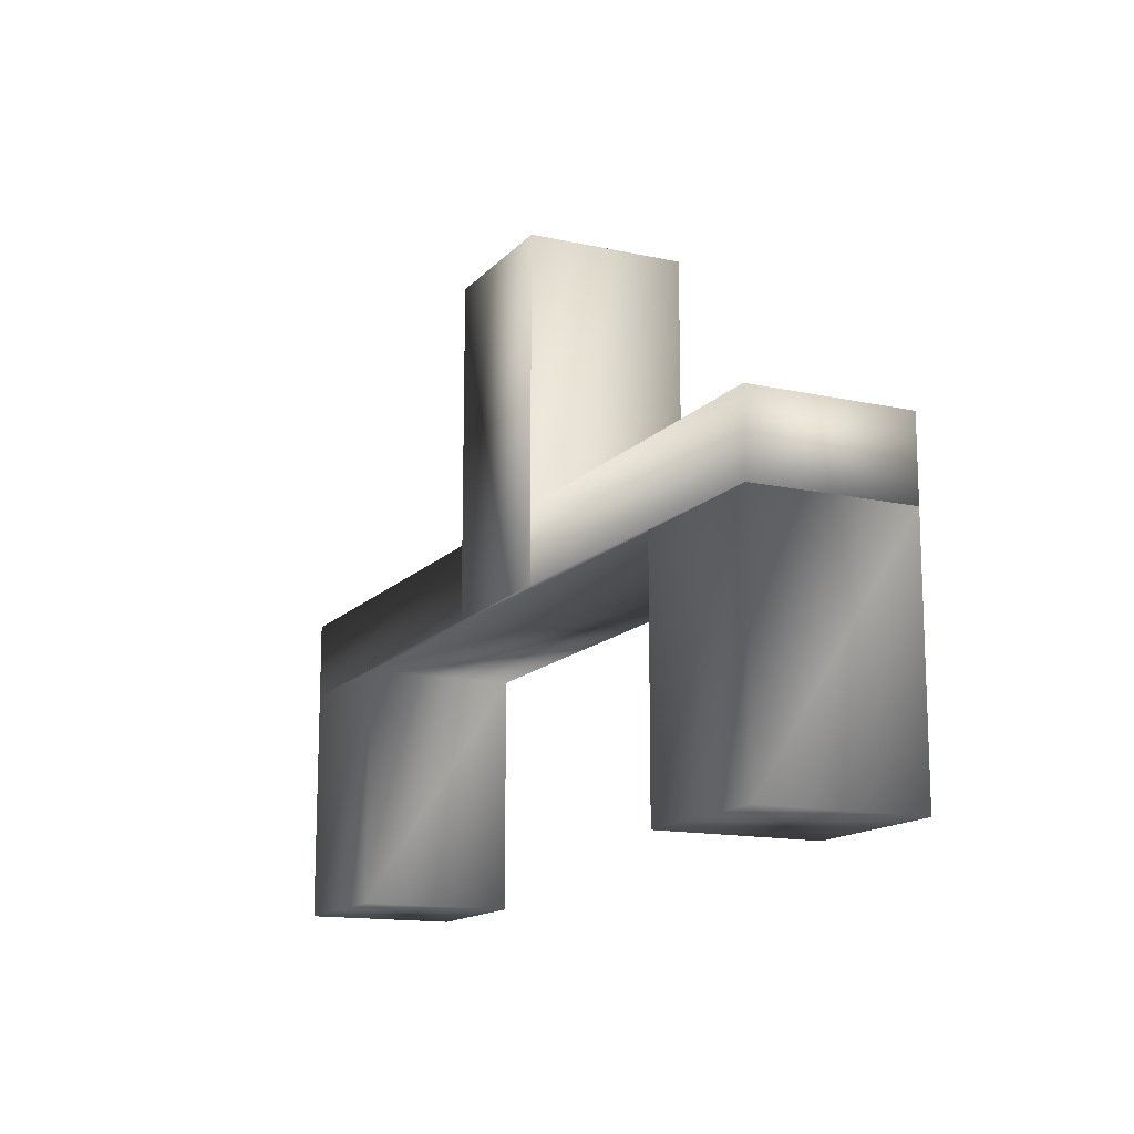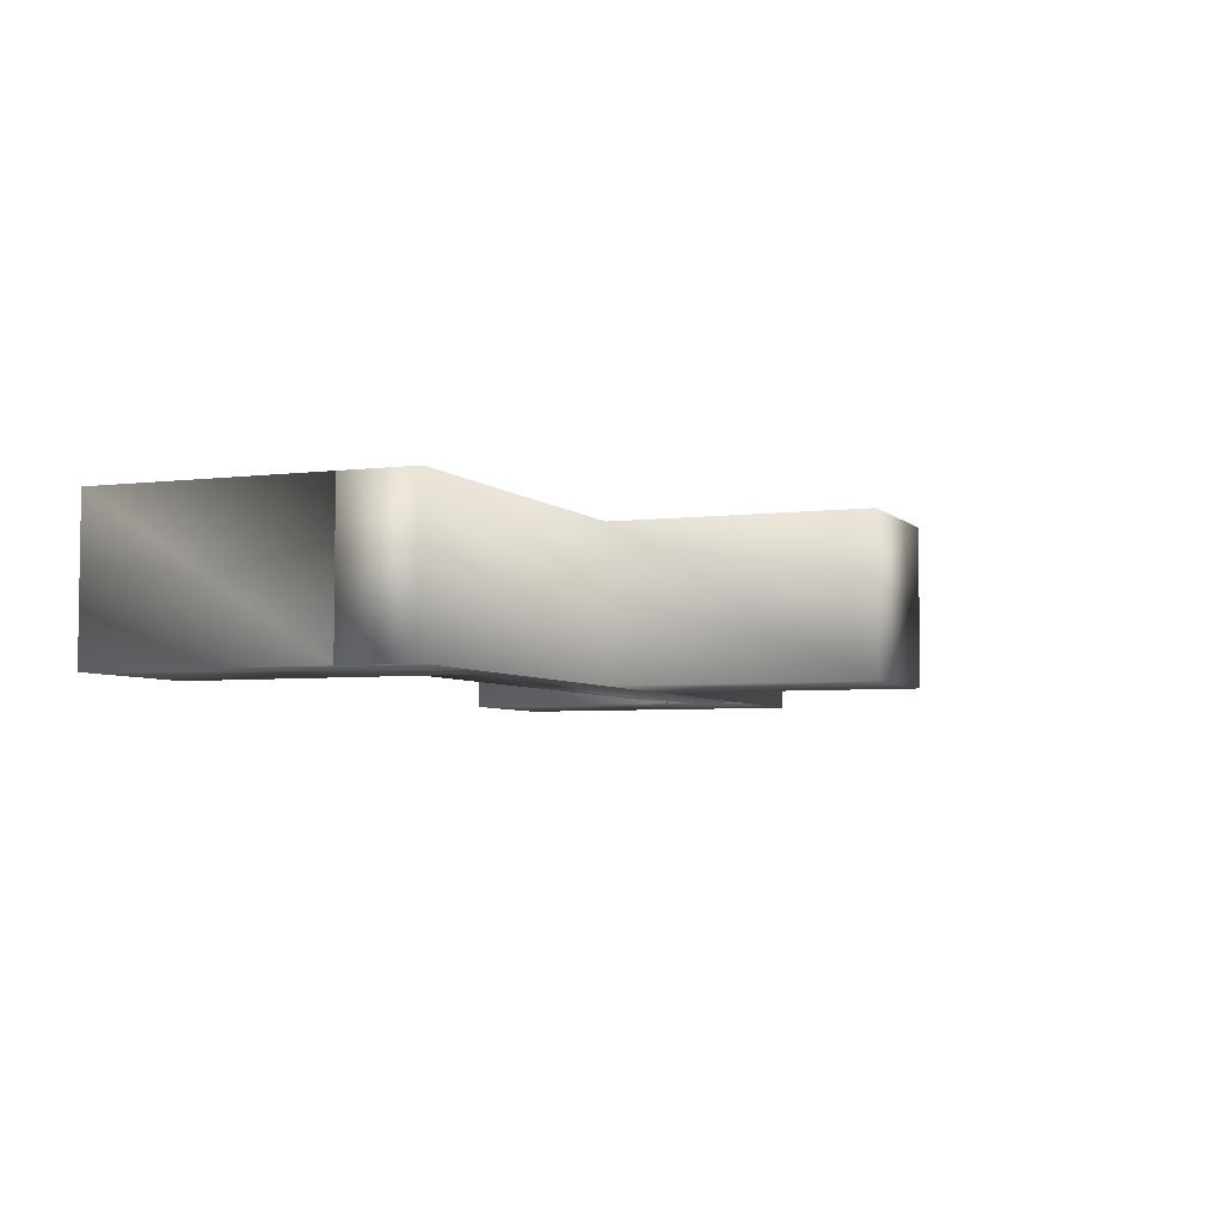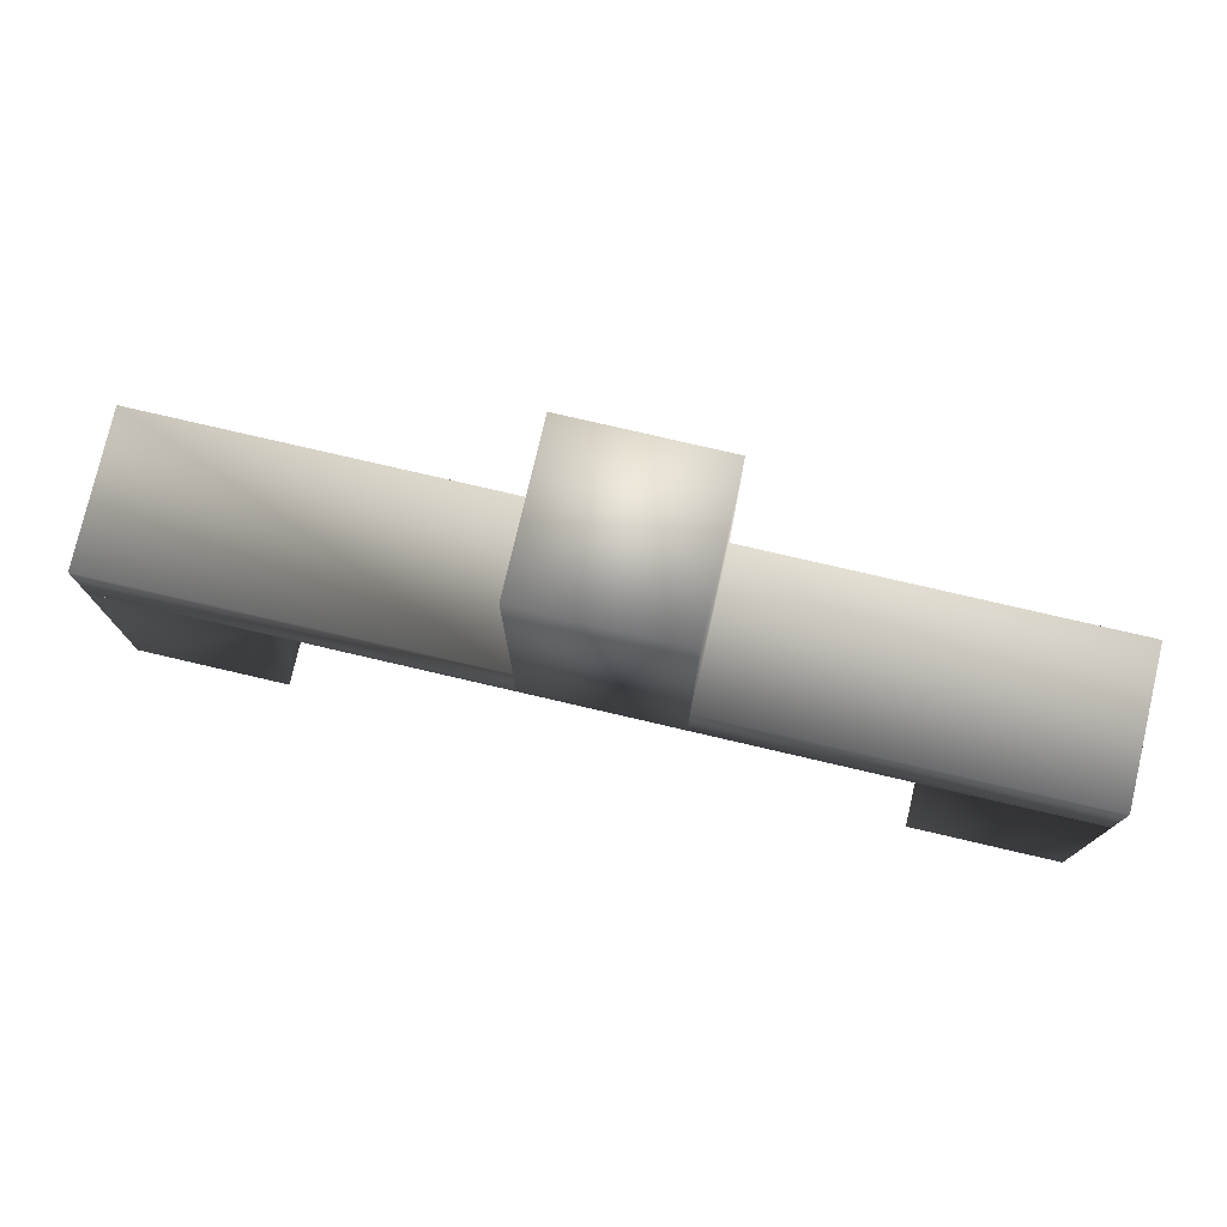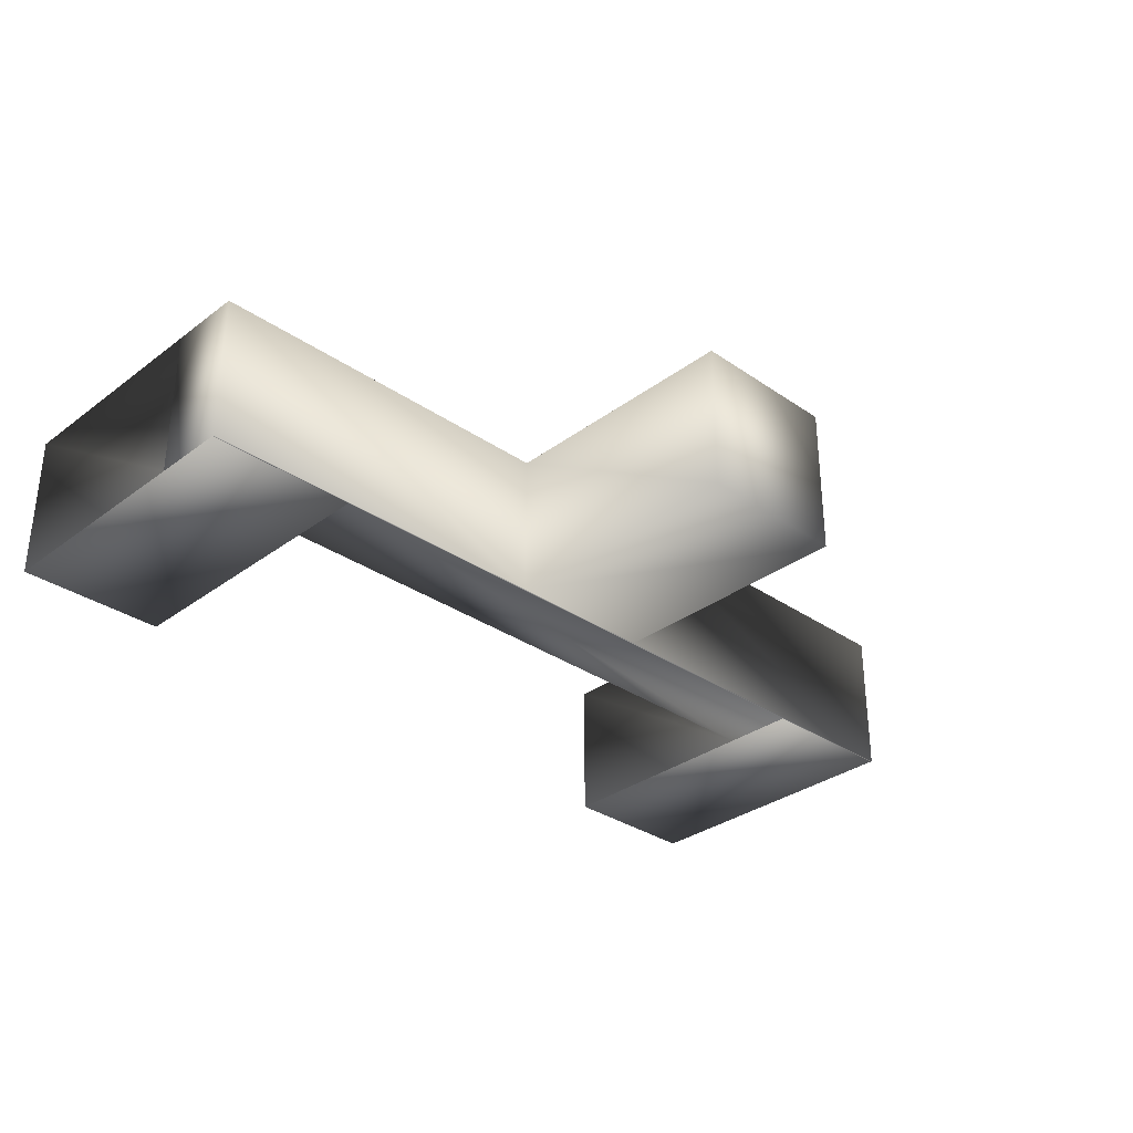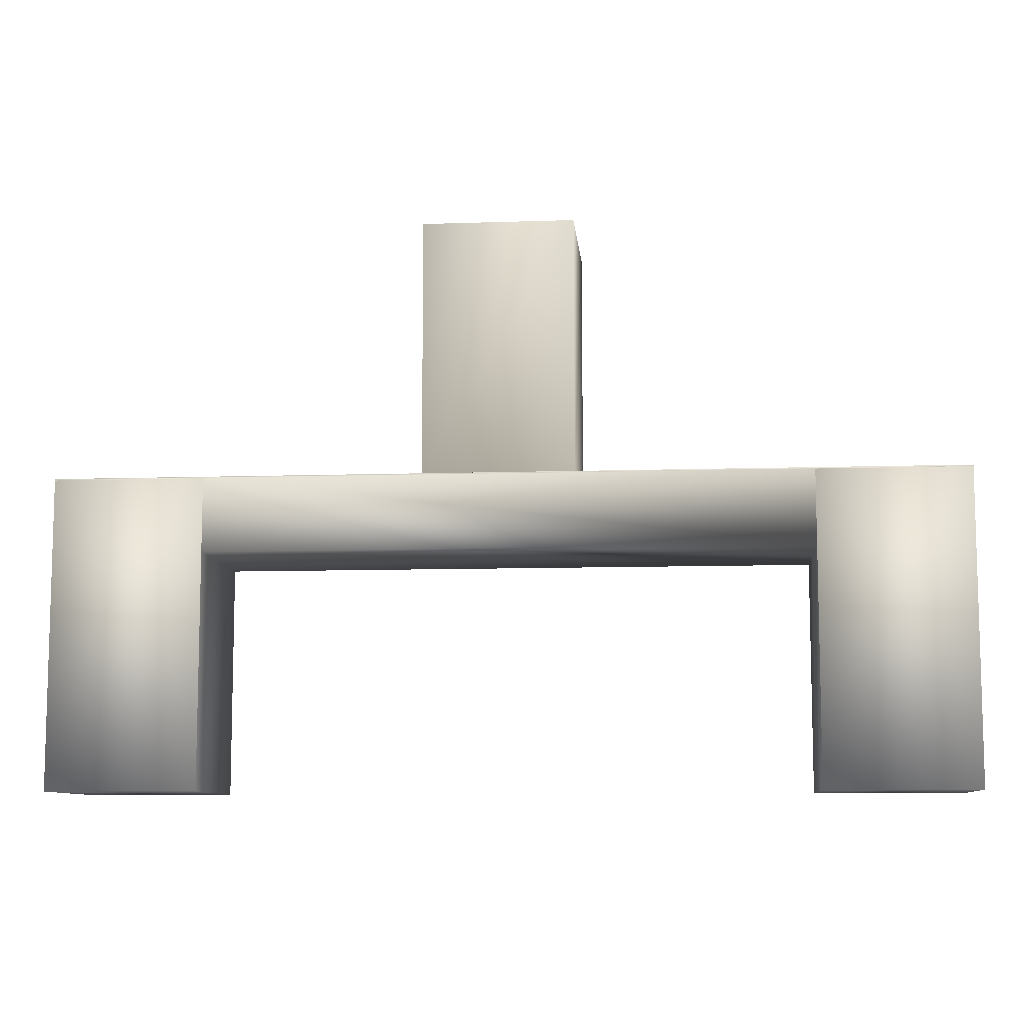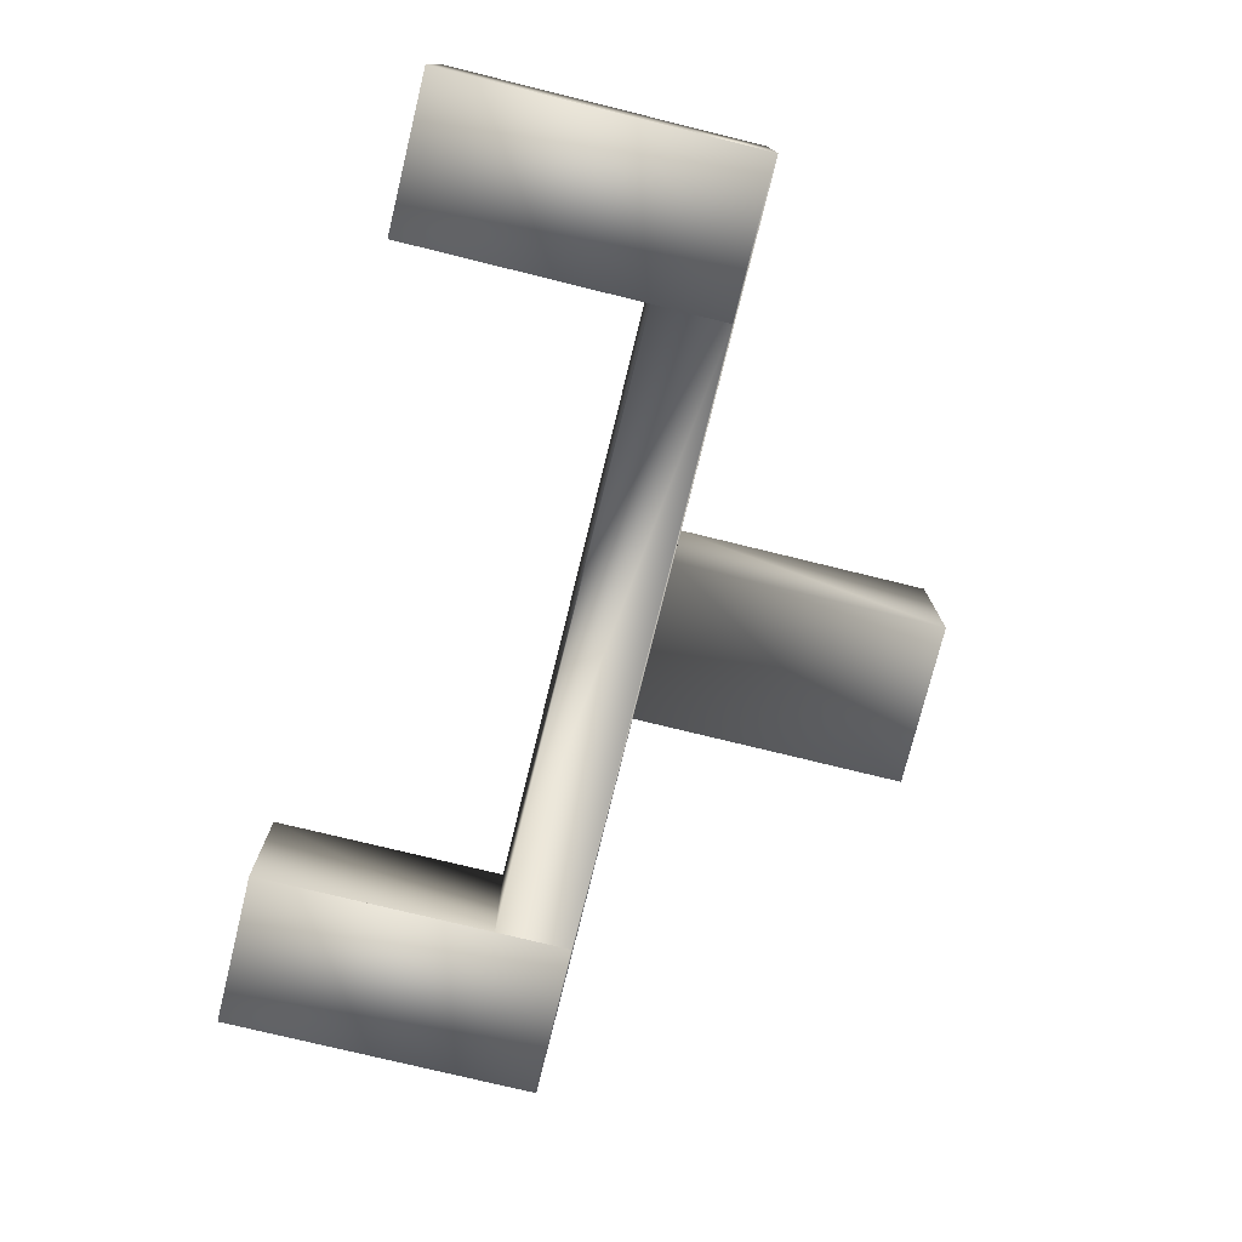
<metadata>
{"format":"obj","ext":"obj","renderer":"f3d","projection":"perspective","resolution":1024,"background":"white","views":[{"elev":-14.2,"azim":64.2,"up":"+Y"},{"elev":-4.8,"azim":111.9,"up":"+Z"},{"elev":77.0,"azim":13.1,"up":"+Y"},{"elev":-32.2,"azim":136.1,"up":"+Z"},{"elev":-9.1,"azim":-174.9,"up":"+Y"},{"elev":-75.7,"azim":76.2,"up":"+Z"}]}
</metadata>
<code>
v  -55 0.0001 -9.5
v  -35 0.0001 -9.5
v  -35 0.0001 10.5
v  -55 0.0001 10.5
v  -35 31.09 10.5
v  -55 31.09 10.5
v  -55 40.9 10.5
v  -55 40.9 10.5
v  -55 40.9 -9.5
v  -35 40.9 -9.5
v  -35 40.9 -9.5
v  -35 31.09 -9.5
v  -55 40.9 -9.5
v  65 0.0001 10.5
v  45 0.0001 10.5
v  45 0.0001 -9.5
v  65 0.0001 -9.5
v  45 40.9 -9.5
v  65 40.9 -9.5
v  65 40.9 -9.5
v  65 31.09 -9.5
v  65 31.09 10.5
v  45 31.09 10.5
v  45 31.09 -9.5
v  45 40.9 -9.5
v  15.95 31.65 10.51
v  -4.049 31.65 10.51
v  -4.049 31.65 10.5
v  15.95 31.65 10.5
v  15.95 41.09 10.5
v  15.95 41.09 -9.494
v  15.95 74.83 -9.494
v  15.95 74.83 10.51
v  -4.049 74.83 10.51
v  -4.049 74.83 -9.494
v  -4.049 41.09 -9.494
v  -4.049 41.09 10.5
v  65 31.09 -9.5
v  65 31.09 10.5
v  -55 31.09 10.5
v  65 41.09 10.5
v  -55 41.09 10.5
v  -55 41.09 -9.5
v  65 41.09 -9.5
o Box001
g Box001
f 1 2 3 4
f 4 3 5 6
f 4 6 7 8
f 4 8 9 1
f 1 9 10 2
f 2 10 11 12
f 3 2 12 5
f 13 11 10 9
f 7 13 9 8
f 14 15 16 17
f 16 18 19 17
f 17 19 20 21
f 14 17 21 22
f 15 14 22 23
f 16 15 23 24
f 16 24 25 18
f 19 18 25 20
f 26 27 28 29
f 30 31 32 33
f 29 30 33 26
f 26 33 34 27
f 34 35 36 37
f 27 34 37 28
f 35 32 31 36
f 33 32 35 34
f 5 12 24 23
f 22 21 38 39
f 23 22 39 5
f 6 5 39 40
f 39 41 30 29
f 40 39 29 28
f 40 28 37 42
f 42 43 13 7
f 40 42 7 6
f 25 24 12 11
f 11 13 43 44
f 25 11 44 20
f 21 20 44 38
f 38 44 41 39
f 31 30 41 44
f 36 31 44 43
f 37 36 43 42

</code>
